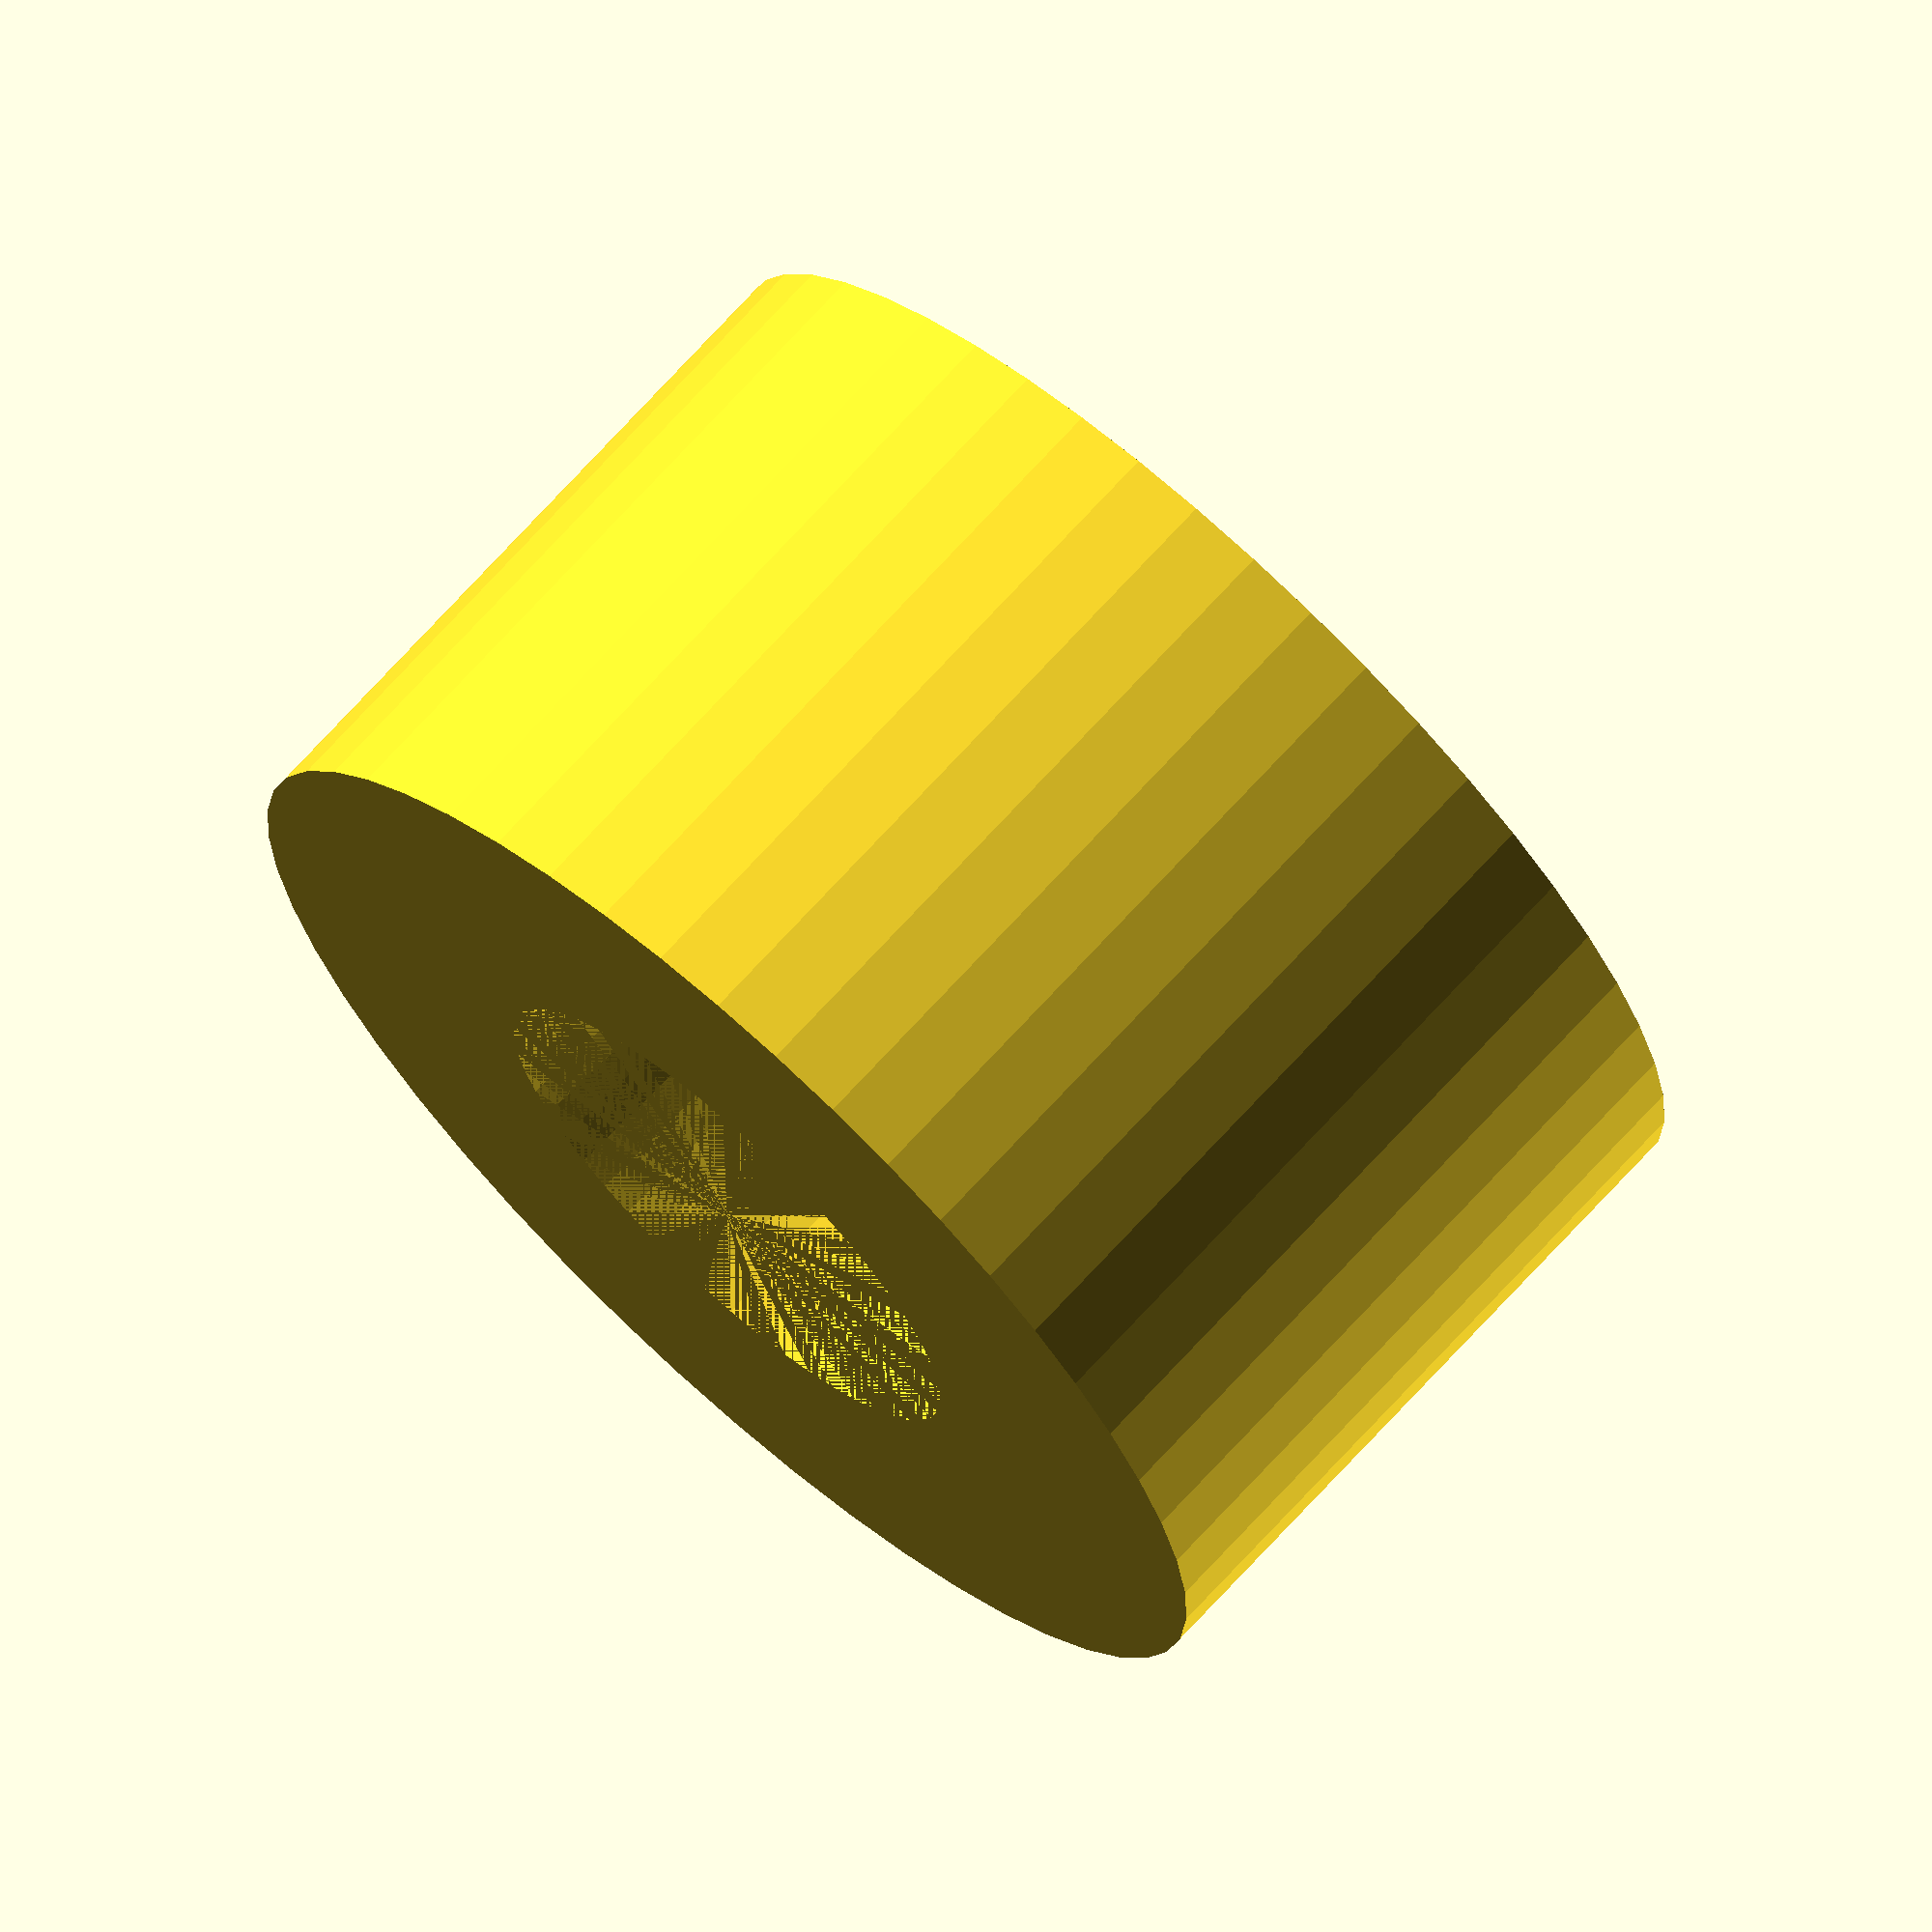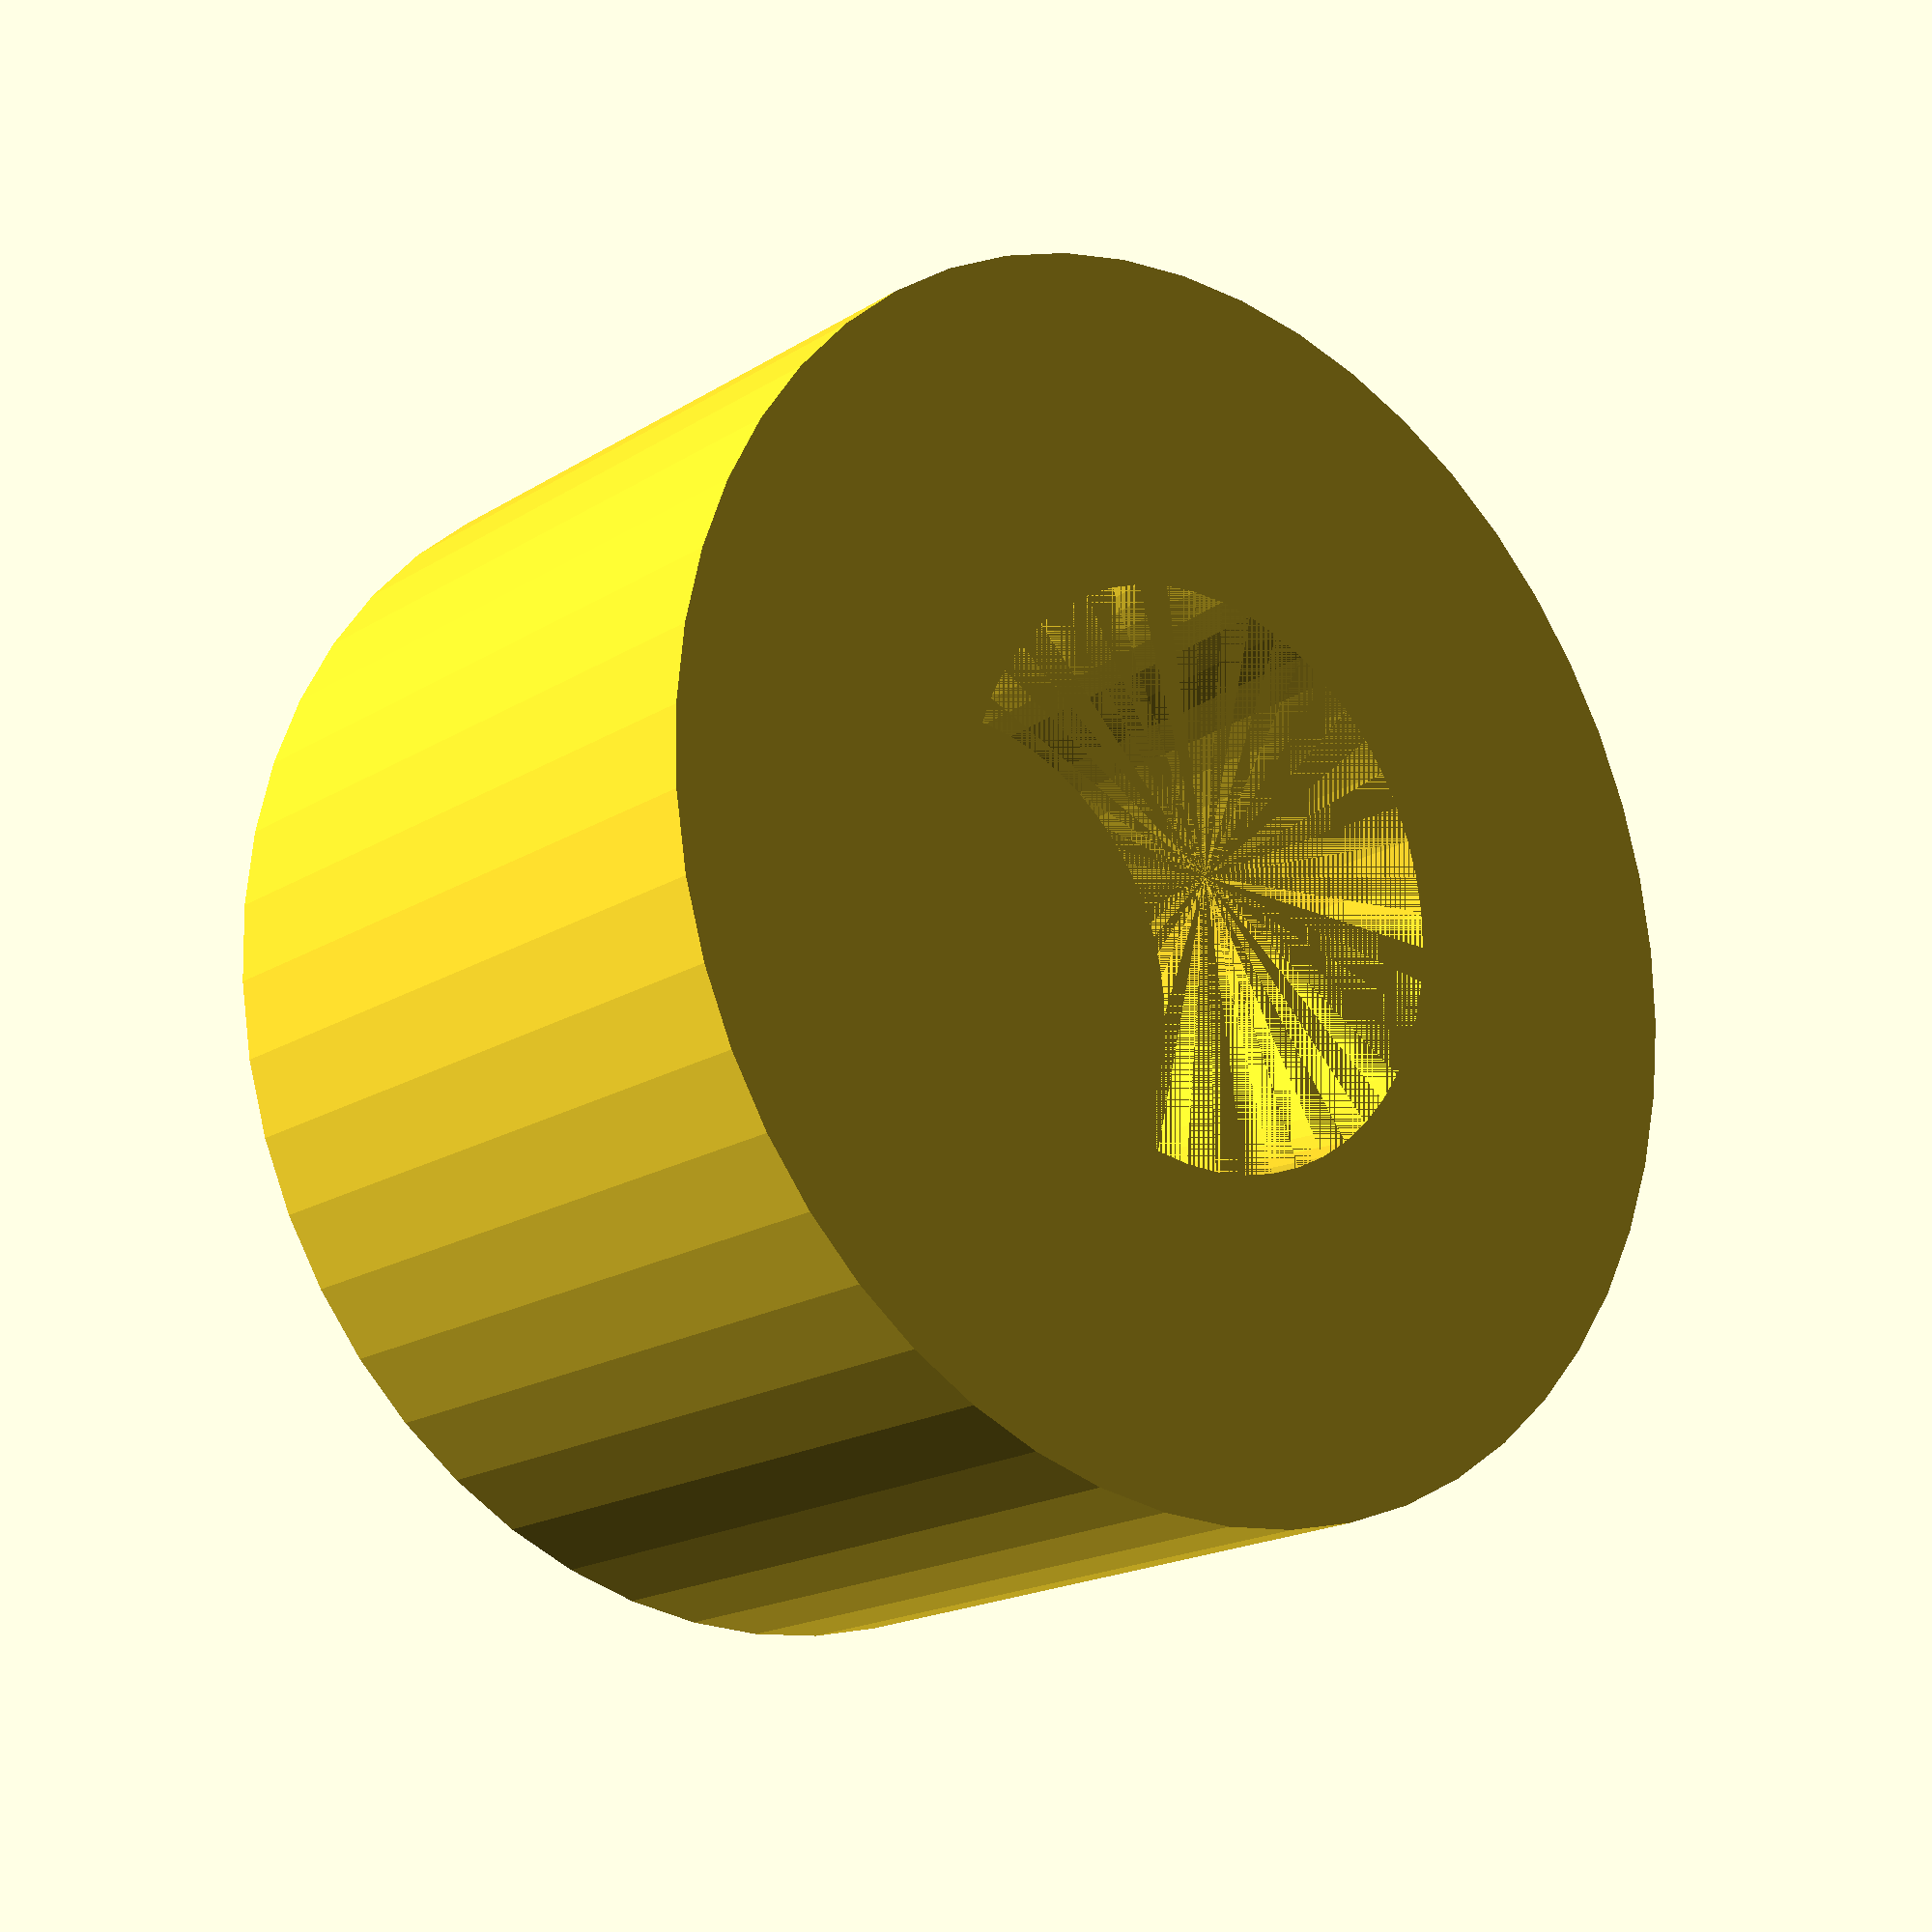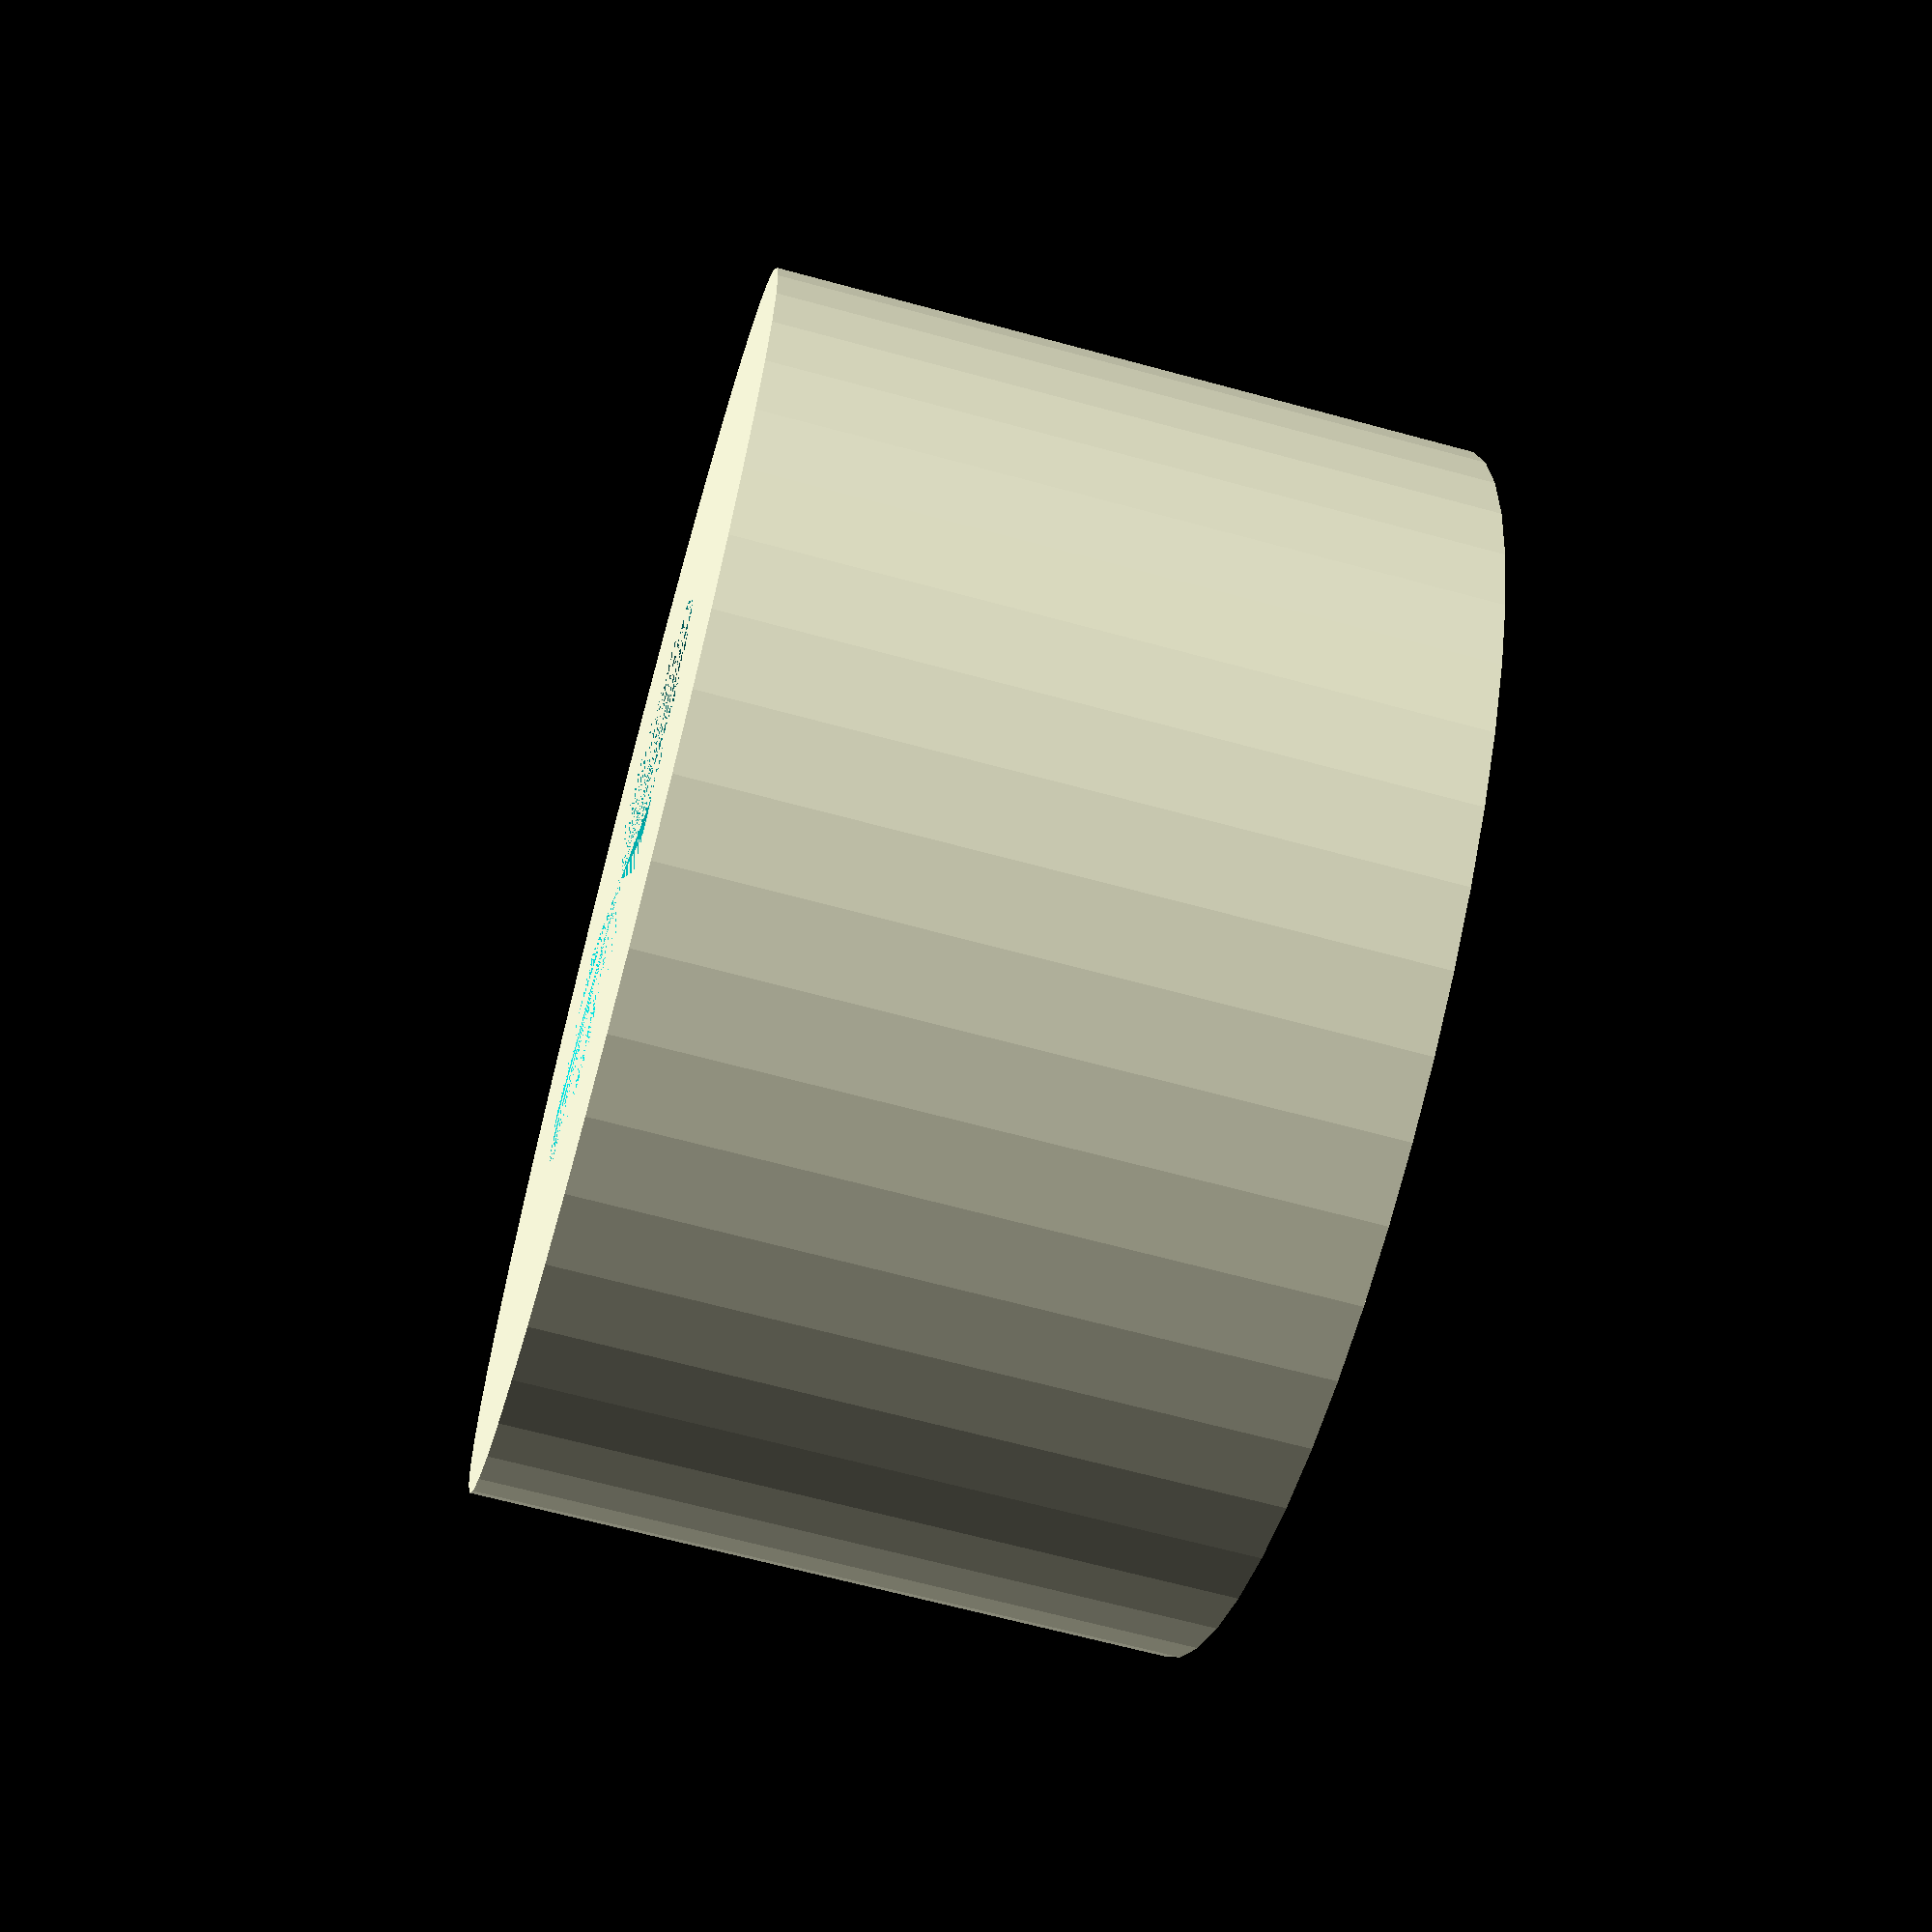
<openscad>
// button extension for foot heater pad.

$fn=50;
module main() {
  H=8;
  difference() {
    cylinder(H,d=14);
    cylinder(H/2,d1=6.5,d2=6);
  }
}

main();
</openscad>
<views>
elev=108.9 azim=148.7 roll=317.7 proj=o view=wireframe
elev=198.0 azim=336.3 roll=39.6 proj=p view=wireframe
elev=66.0 azim=295.3 roll=254.7 proj=p view=solid
</views>
